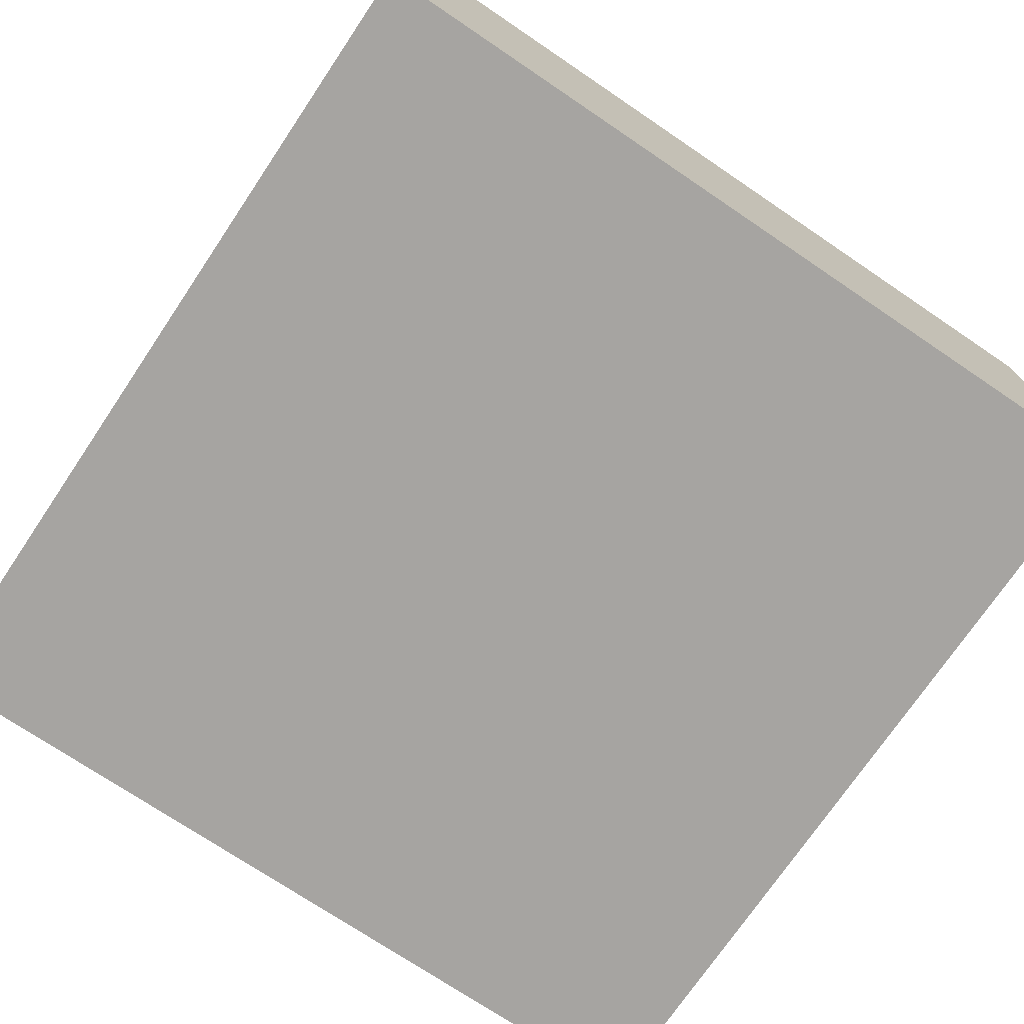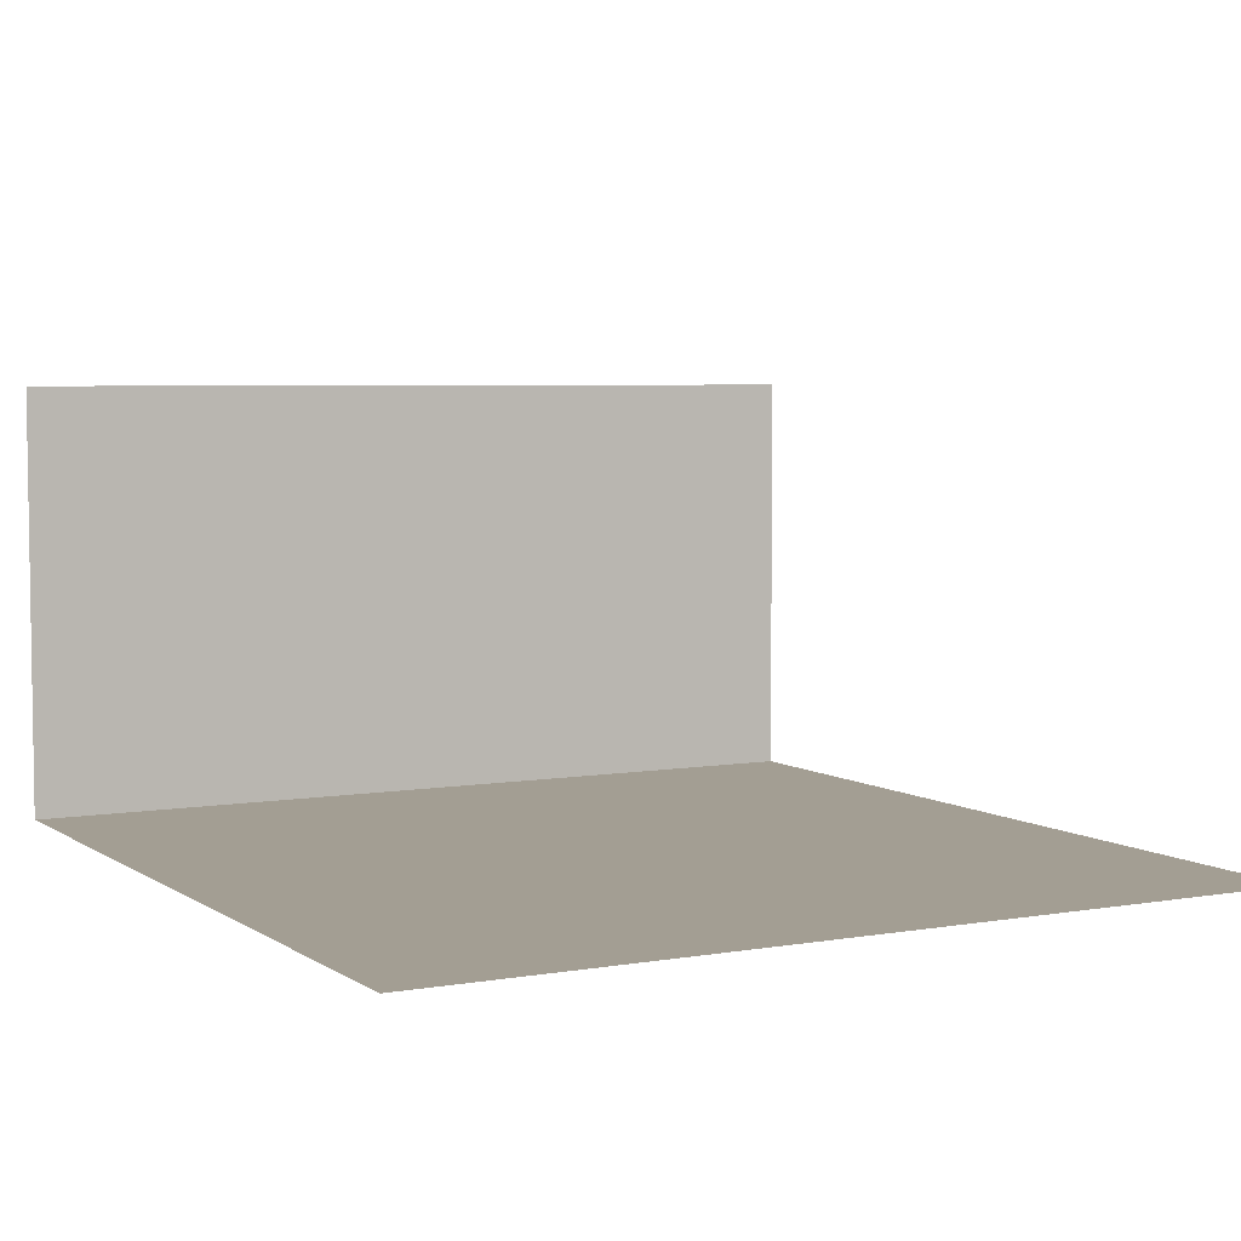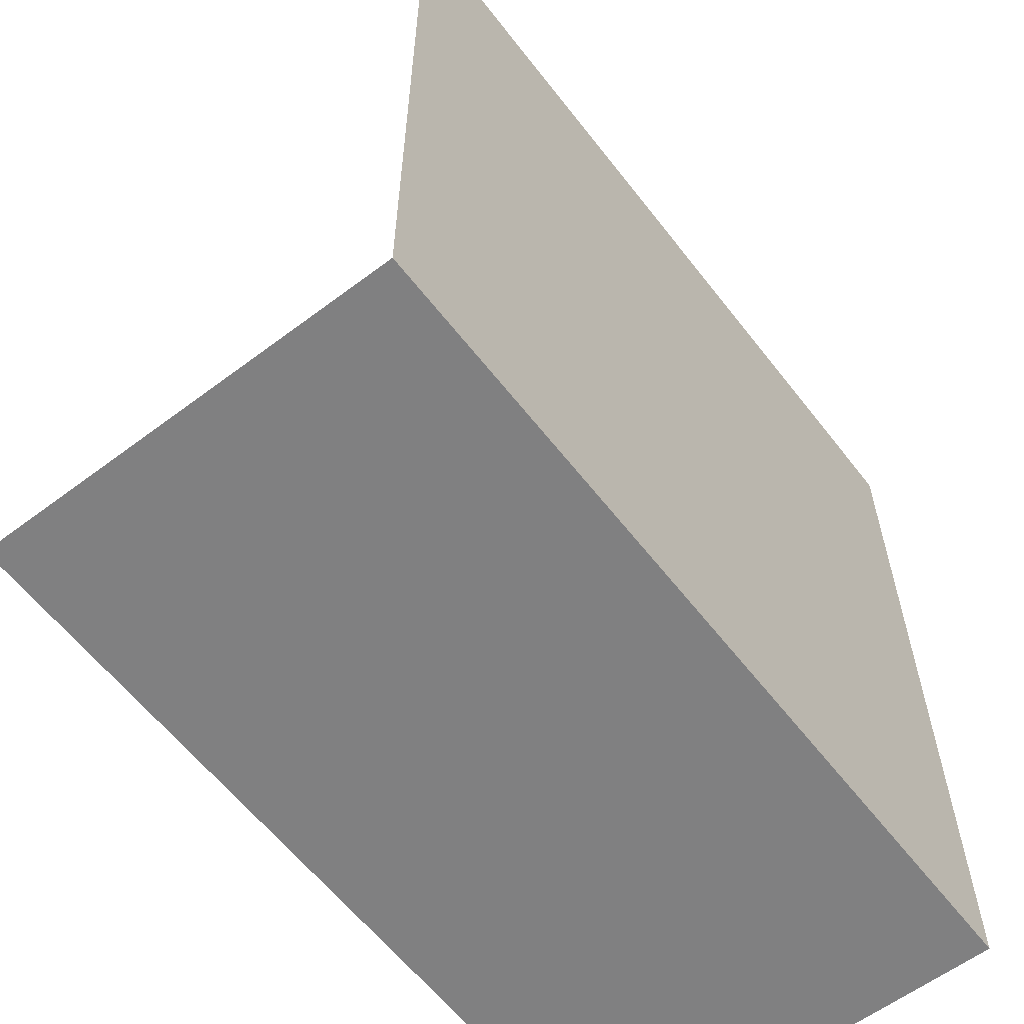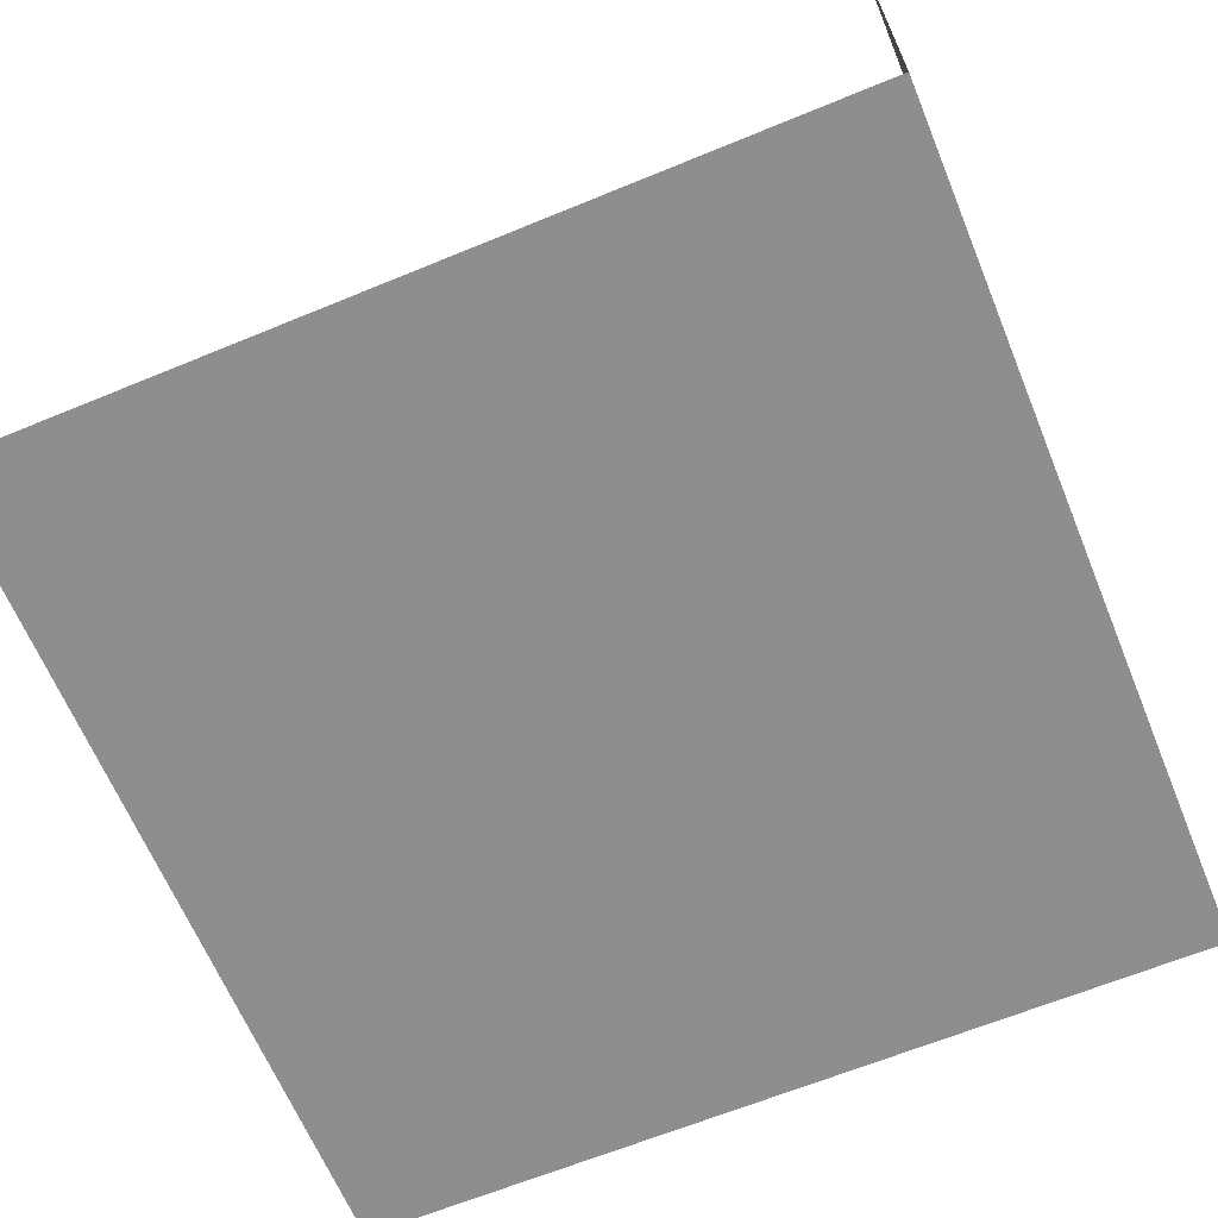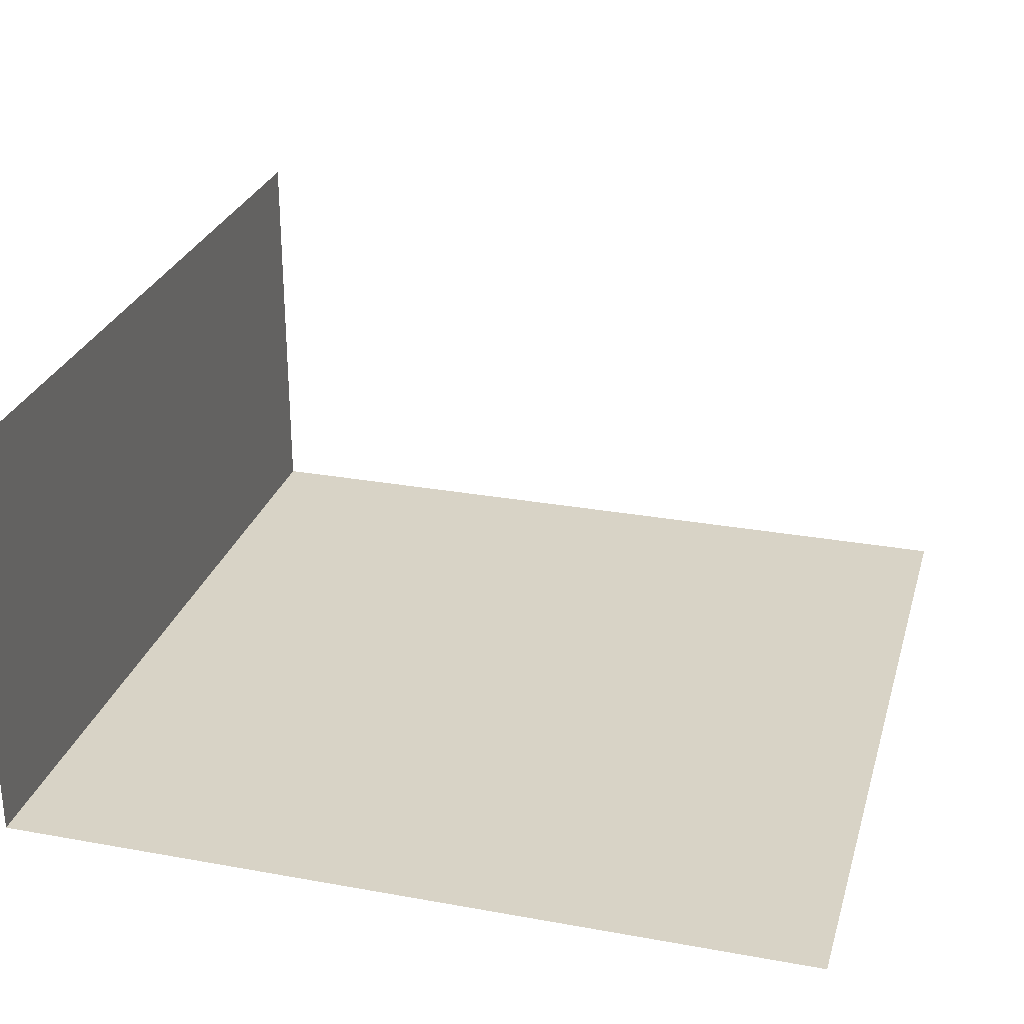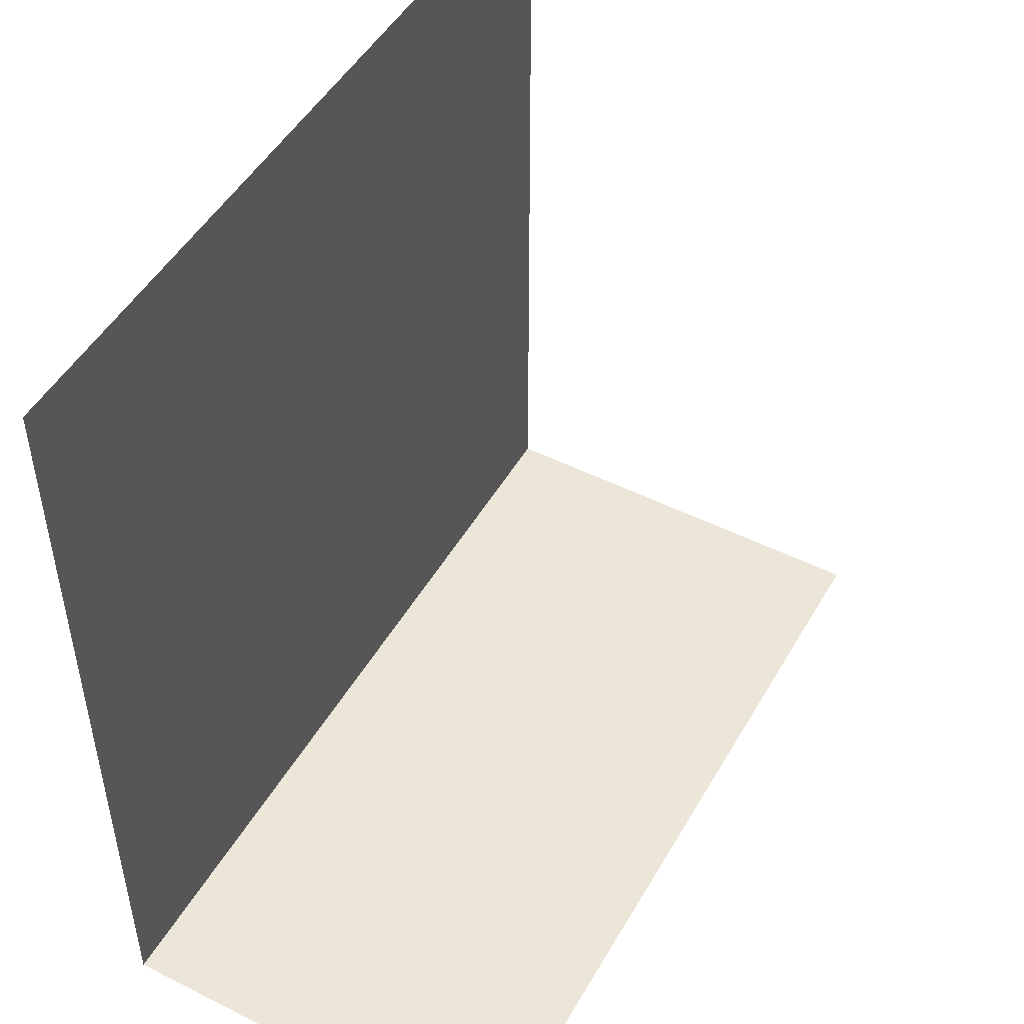
<metadata>
{"format":"obj","ext":"obj","renderer":"f3d","projection":"perspective","resolution":1024,"background":"white","views":[{"elev":-73.5,"azim":-34.0,"up":"+Z"},{"elev":5.2,"azim":151.5,"up":"+Z"},{"elev":-60.2,"azim":127.6,"up":"+Y"},{"elev":-65.0,"azim":-67.5,"up":"+Z"},{"elev":27.8,"azim":105.4,"up":"+Z"},{"elev":49.1,"azim":-61.0,"up":"+Y"}]}
</metadata>
<code>
g default
v -503.4 -187.6 -549.6
v 502 -187.6 -549.6
v -503.4 820 -549.6
v 502 820 -549.6
v -1.78 -187.6 -549.6
v -503.4 -187.6 -46.27
v 502 -187.6 -46.27
v 502 -187.6 -549.6
g background_plane
f 1 4 3
f 5 2 4 1
f 6 7 1
f 5 1 7 8

</code>
